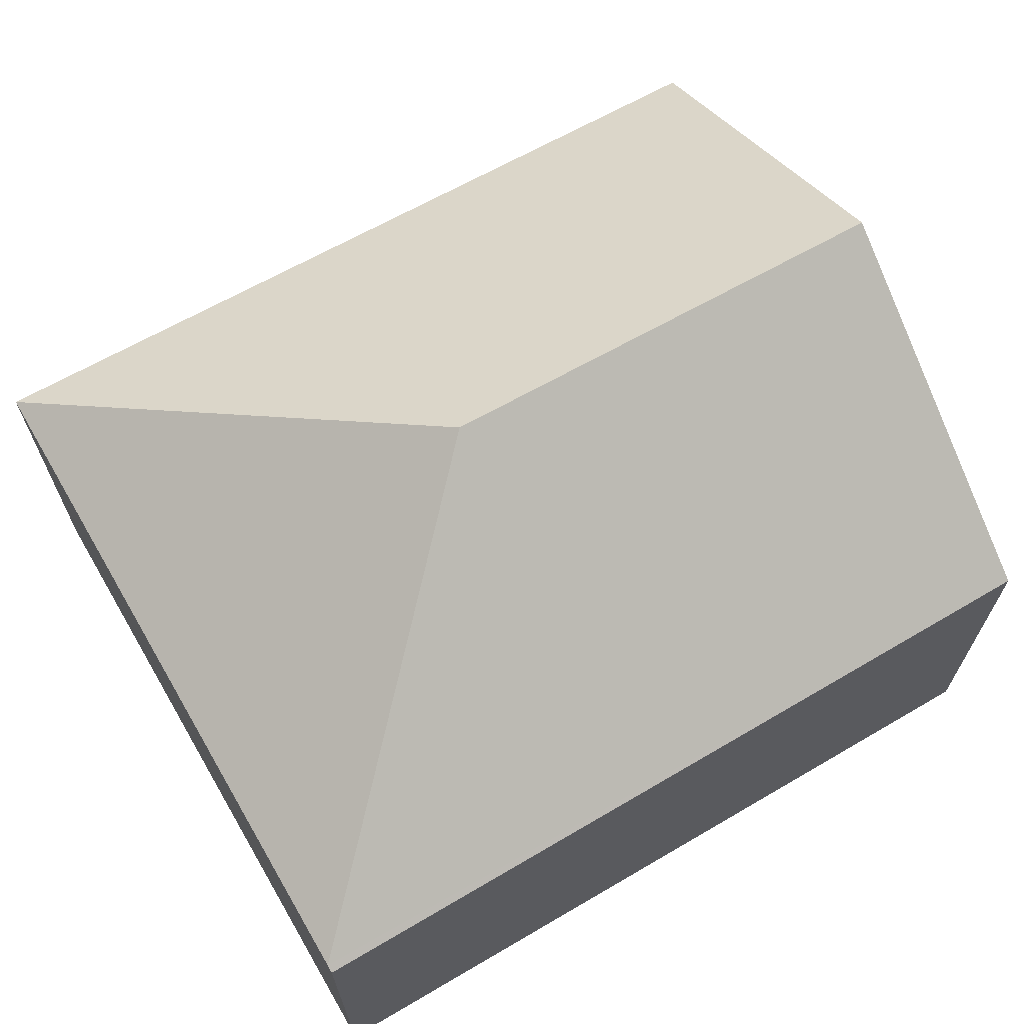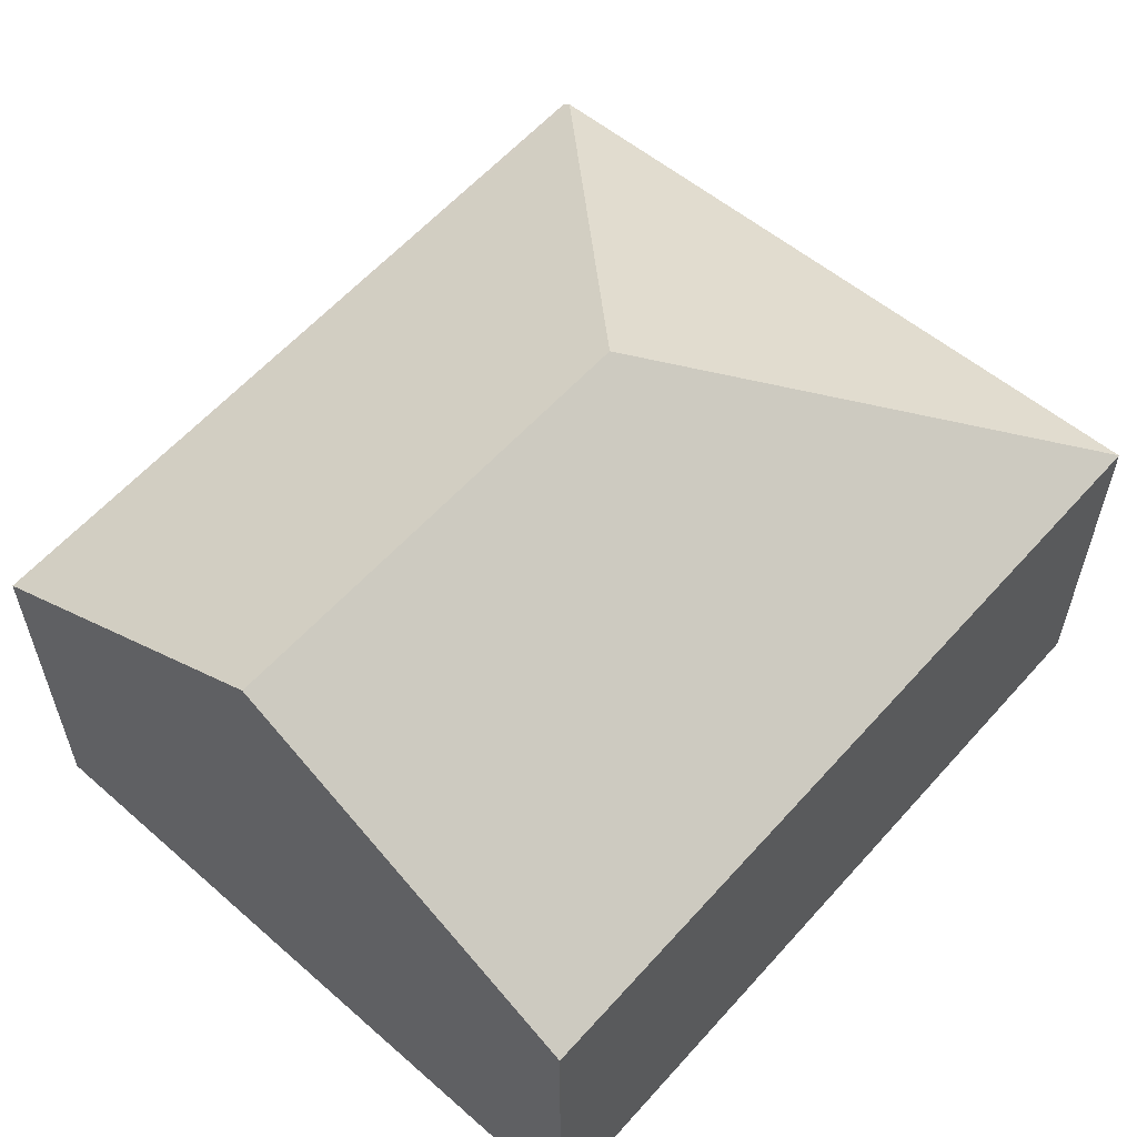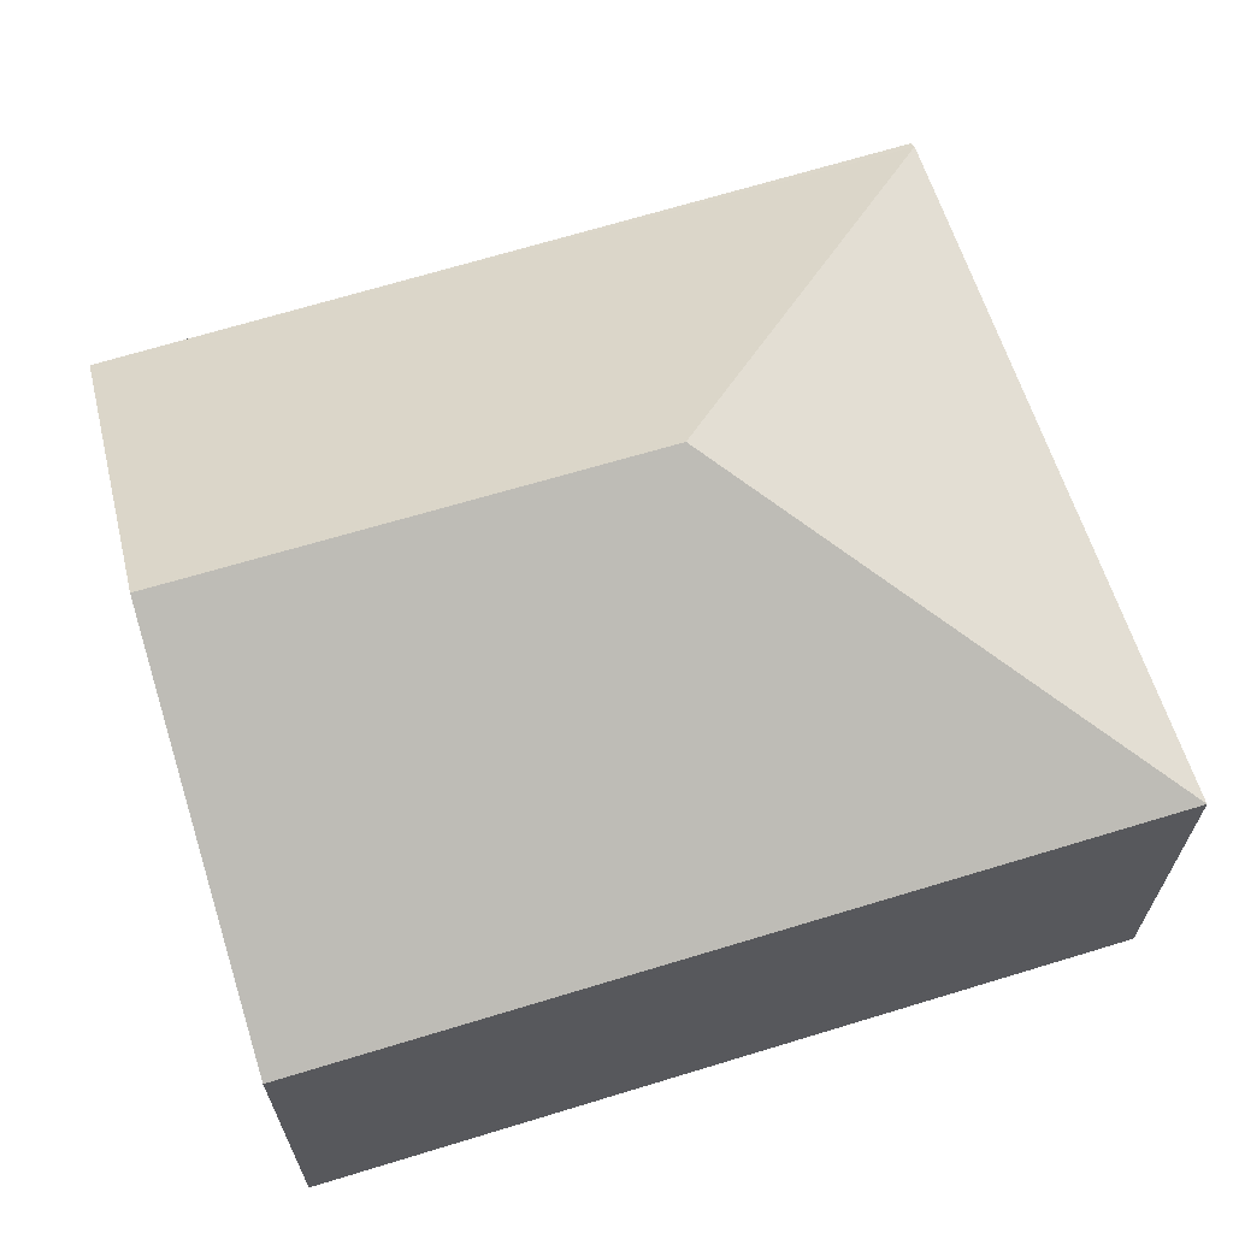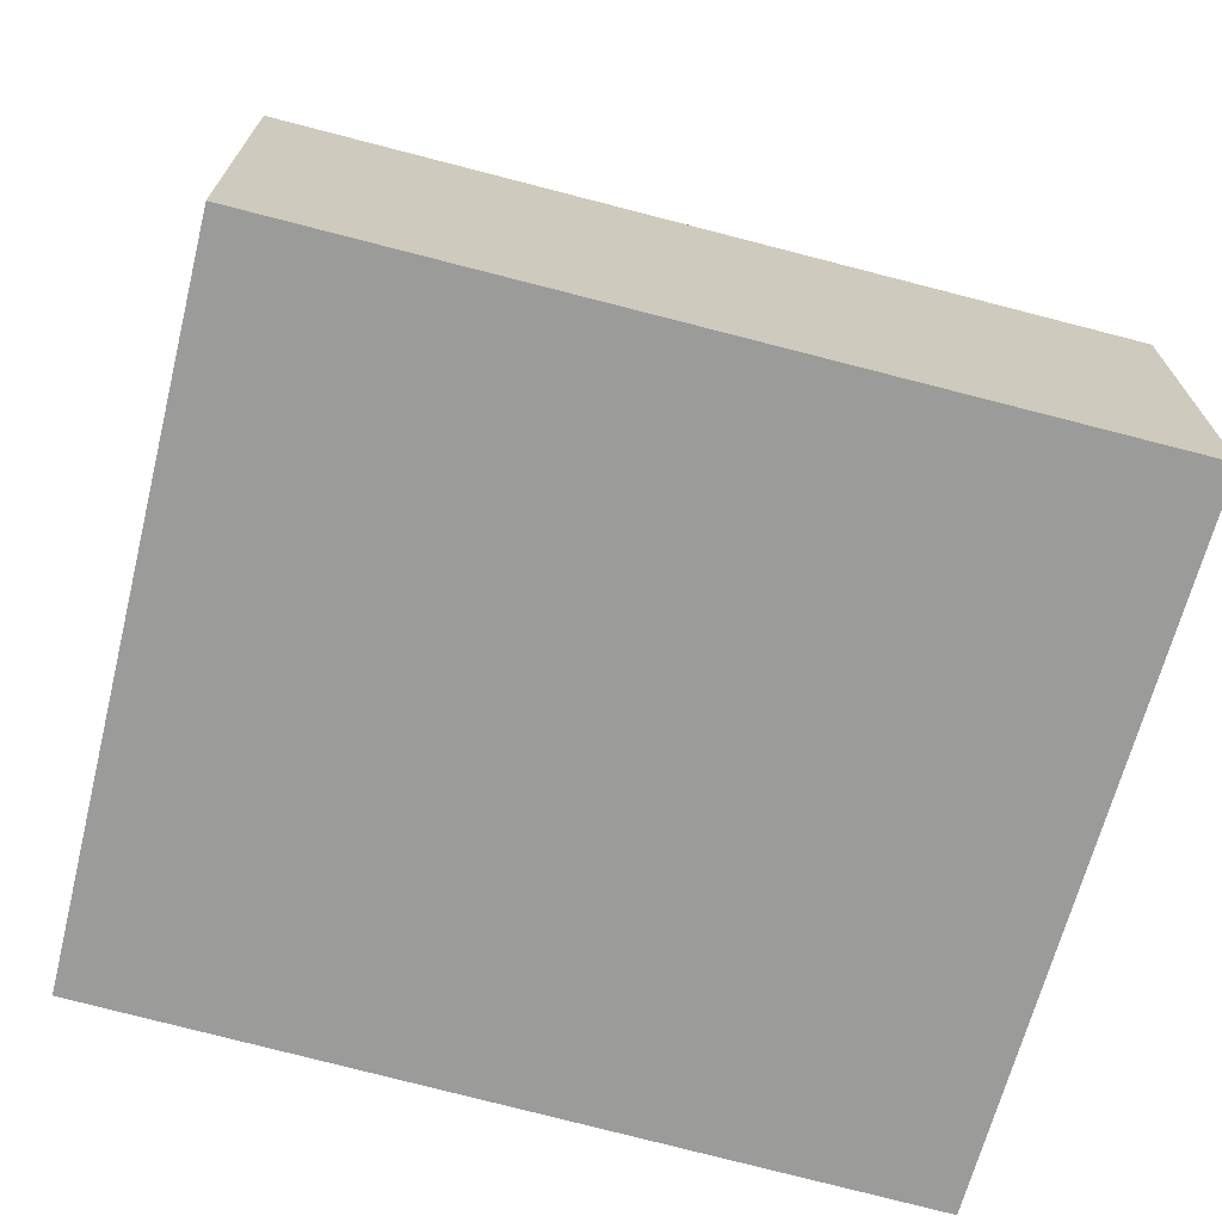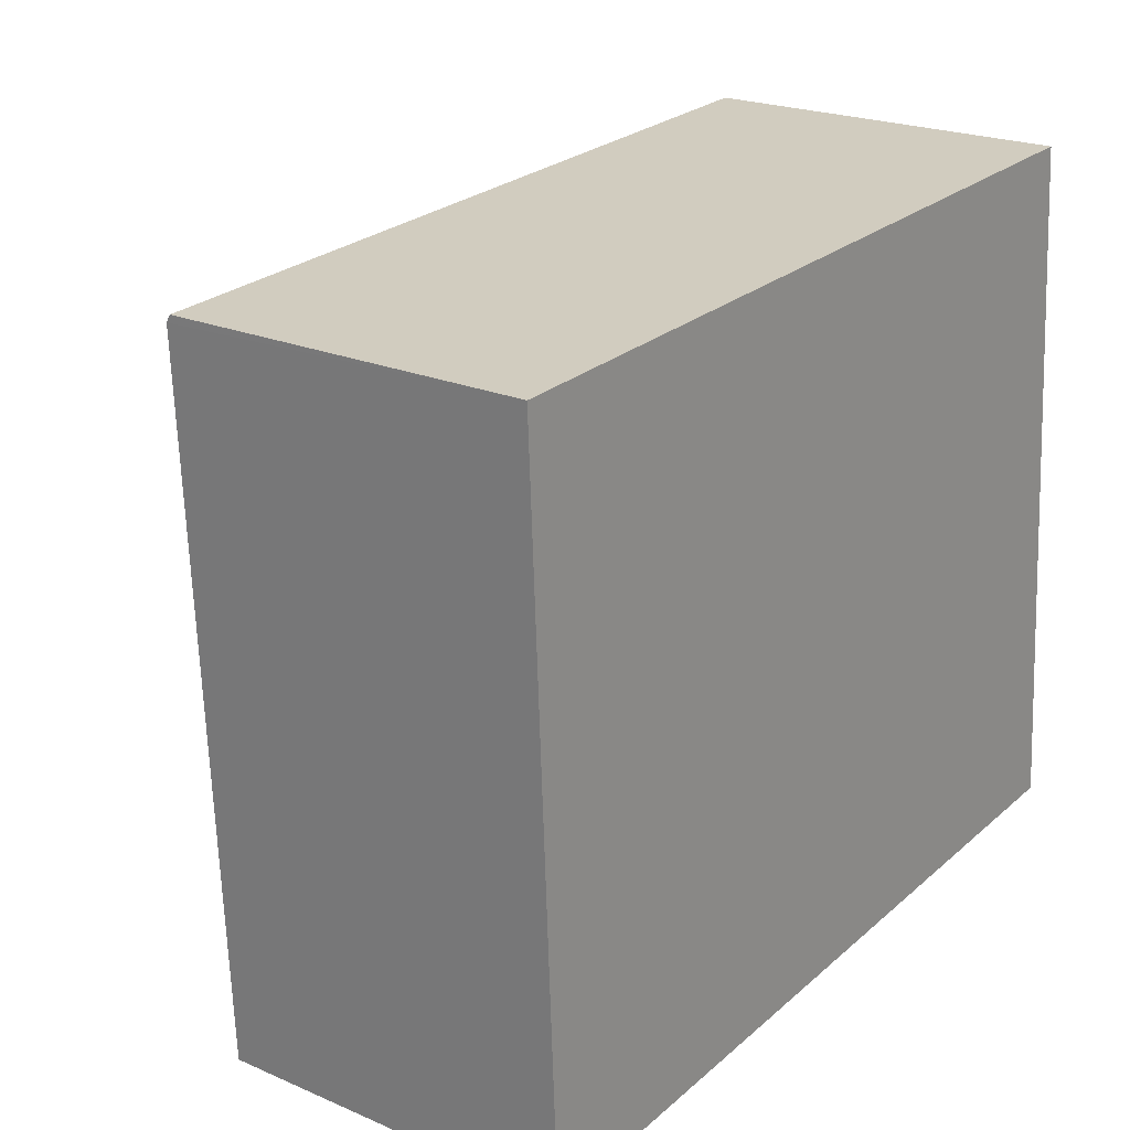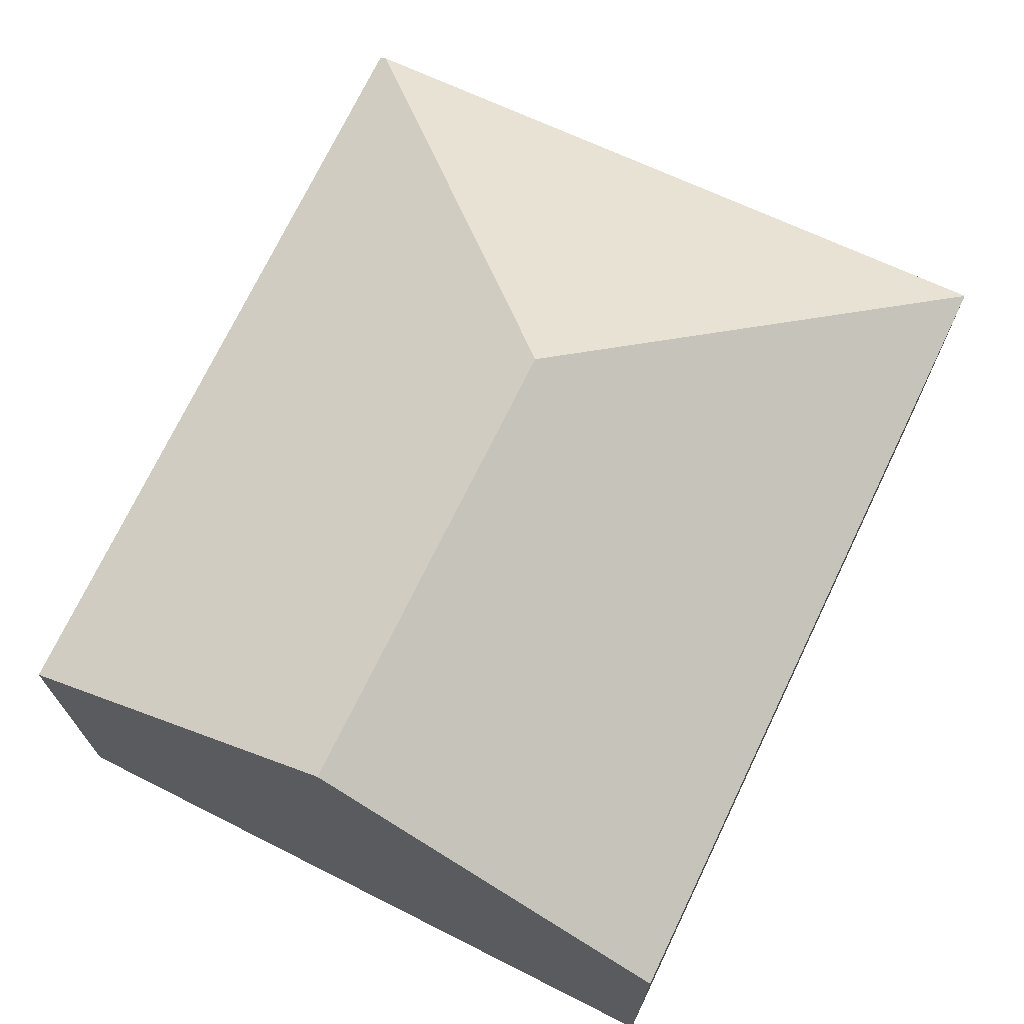
<metadata>
{"format":"obj","ext":"obj","renderer":"f3d","projection":"perspective","resolution":1024,"background":"white","views":[{"elev":67.3,"azim":-33.2,"up":"+Y"},{"elev":58.1,"azim":127.5,"up":"+Y"},{"elev":65.1,"azim":159.1,"up":"+Y"},{"elev":-69.6,"azim":161.6,"up":"+Y"},{"elev":21.9,"azim":-52.9,"up":"+Z"},{"elev":70.6,"azim":112.0,"up":"+Y"}]}
</metadata>
<code>
v  4.985 2.287 0.245
v  0.002 2.263 -0.046
v  0 2.235 1.369e-16
v  2.295 3.617 -2.086
v  5.162 3.617 -1.896
v  0.222 2.263 -4.416
v  5.342 2.263 -4.077
v  4.985 -1.5e-17 0.245
v  0 0 0
v  5.162 1.161e-16 -1.896
v  5.342 2.496e-16 -4.077
v  0.222 2.704e-16 -4.416
v  0.002 2.817e-18 -0.046
g defaultobject
f 1 2 3
f 2 1 4
f 4 1 5
f 4 6 2
f 6 5 7
f 5 6 4
f 3 8 1
f 8 3 9
f 8 5 1
f 5 8 7
f 7 8 10
f 7 10 11
f 11 6 7
f 6 11 12
f 2 9 3
f 9 2 6
f 9 6 13
f 13 6 12
f 10 12 11
f 12 10 8
f 12 8 9
f 12 9 13

</code>
